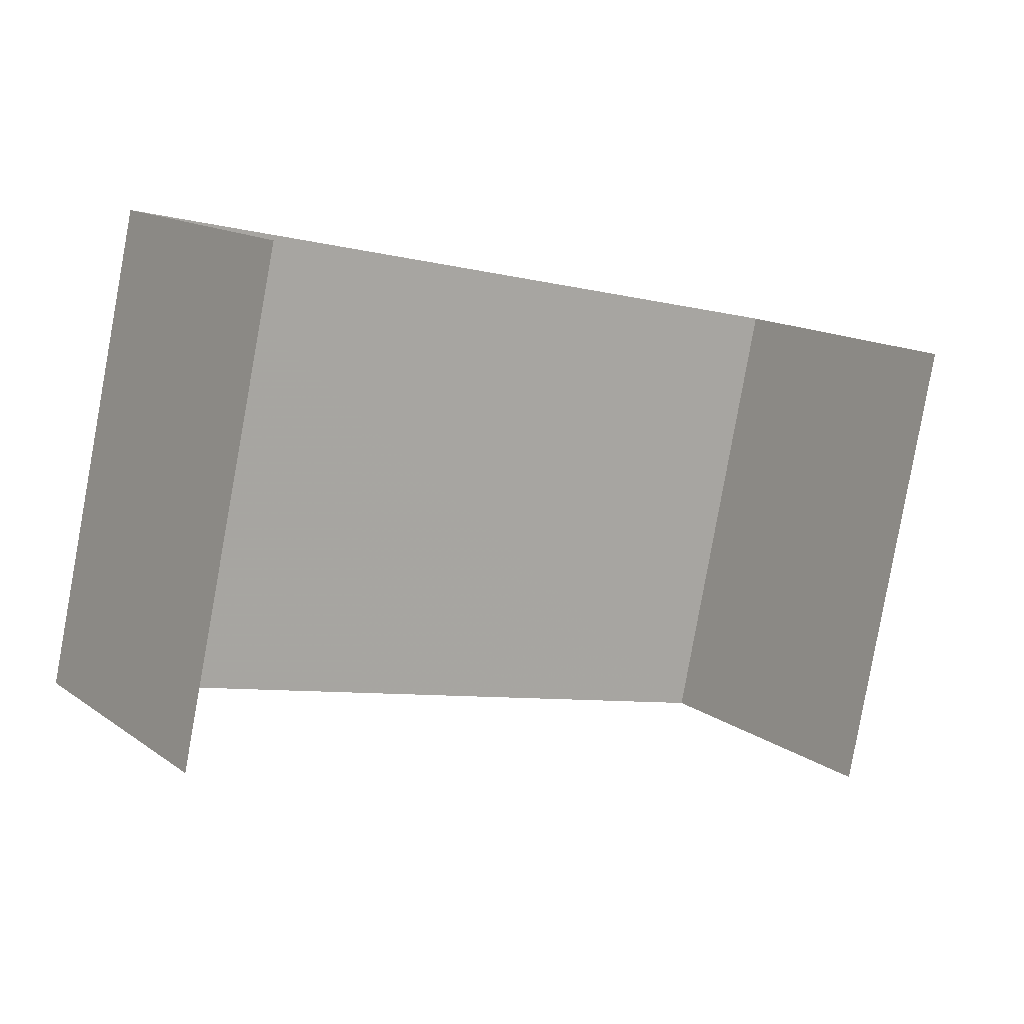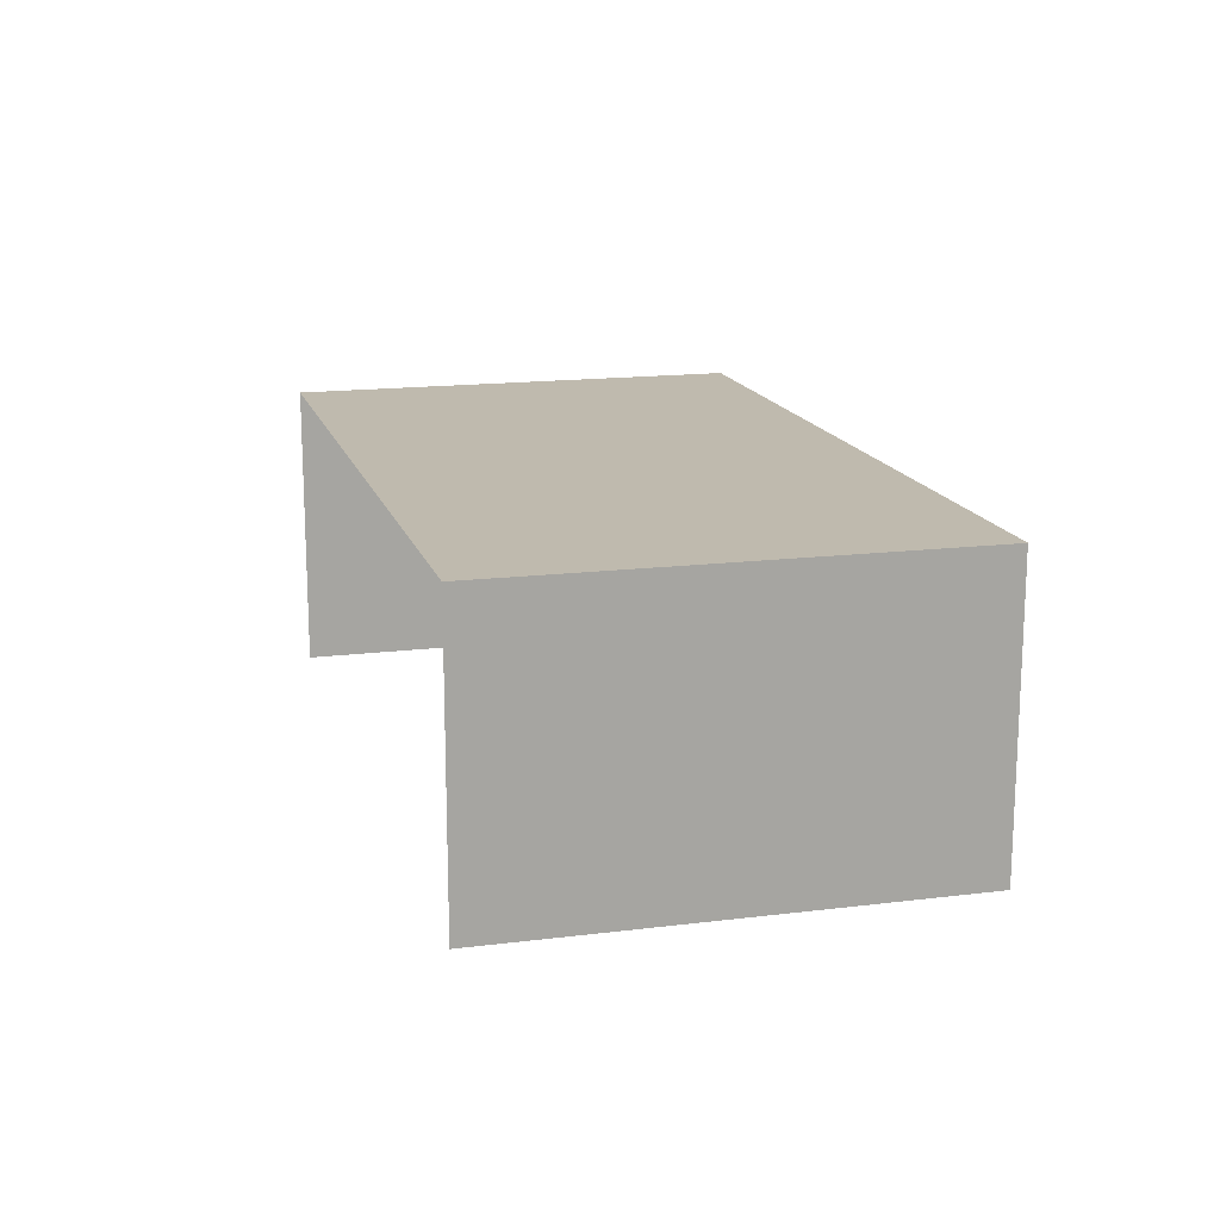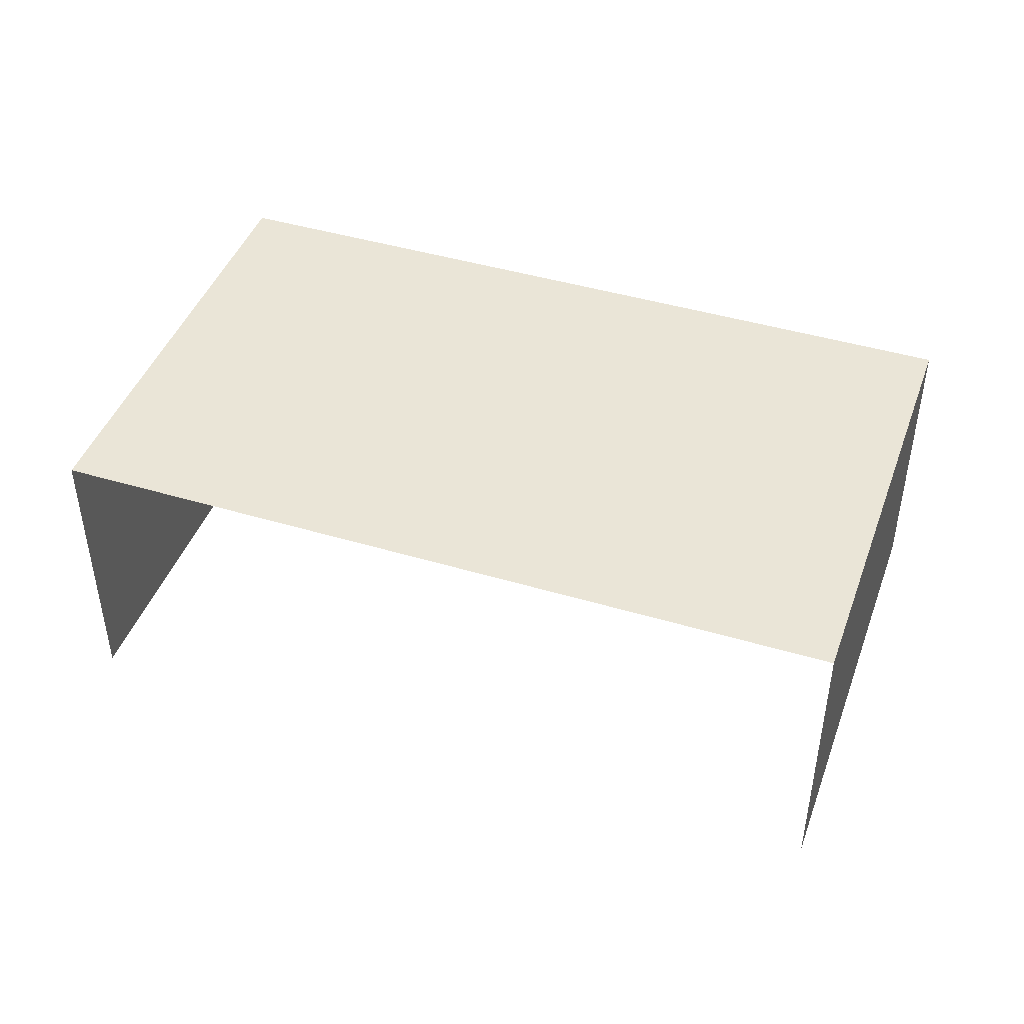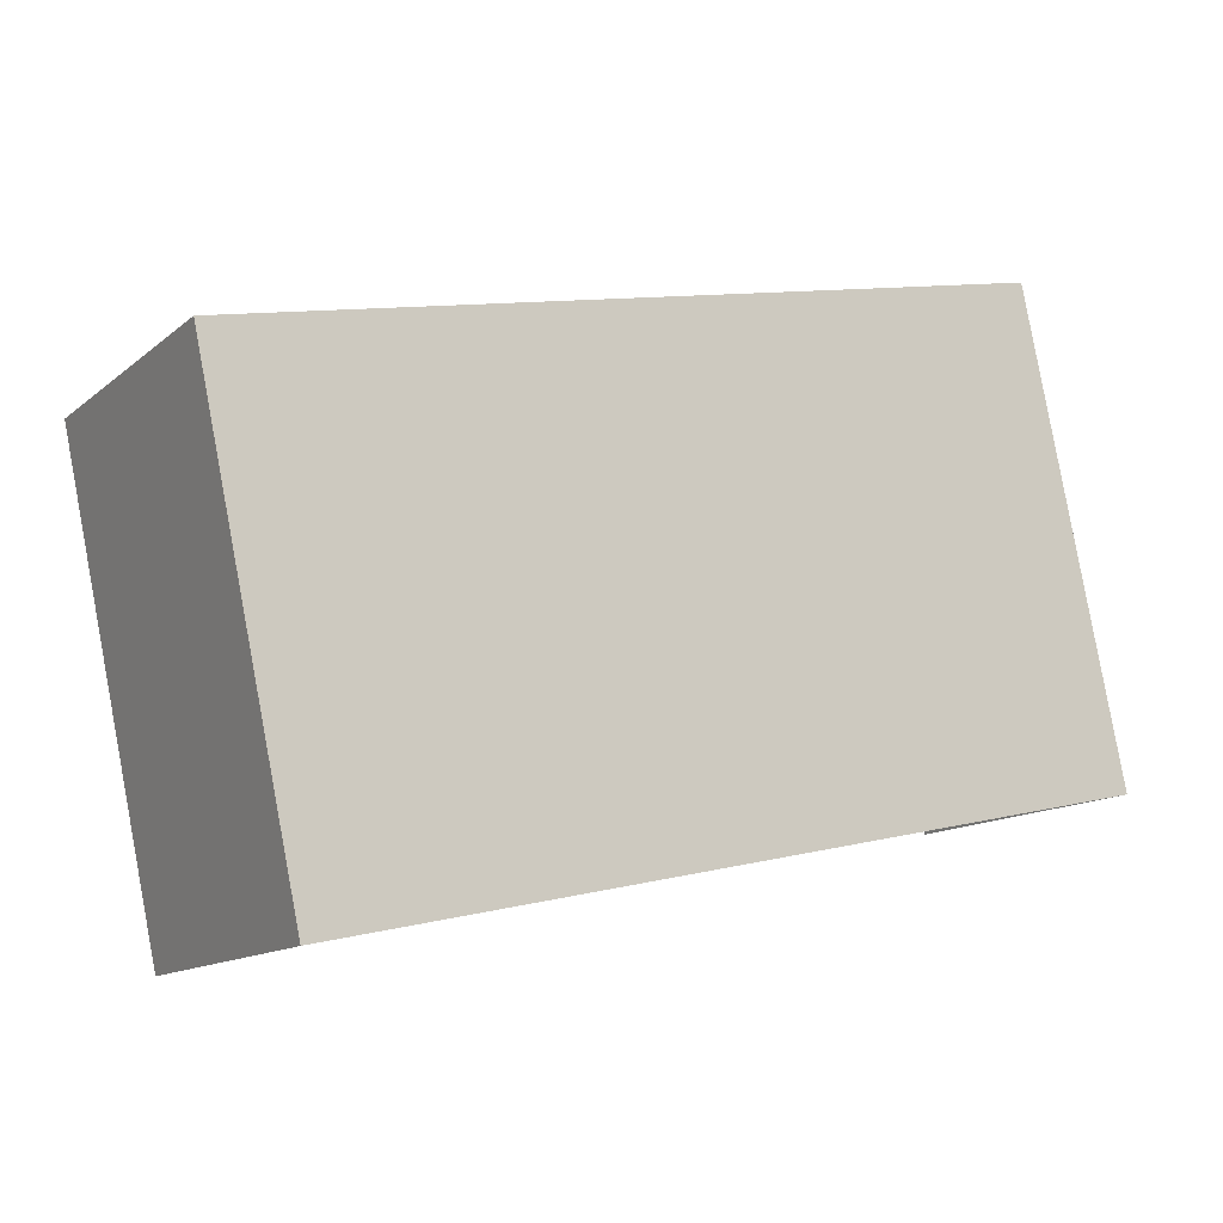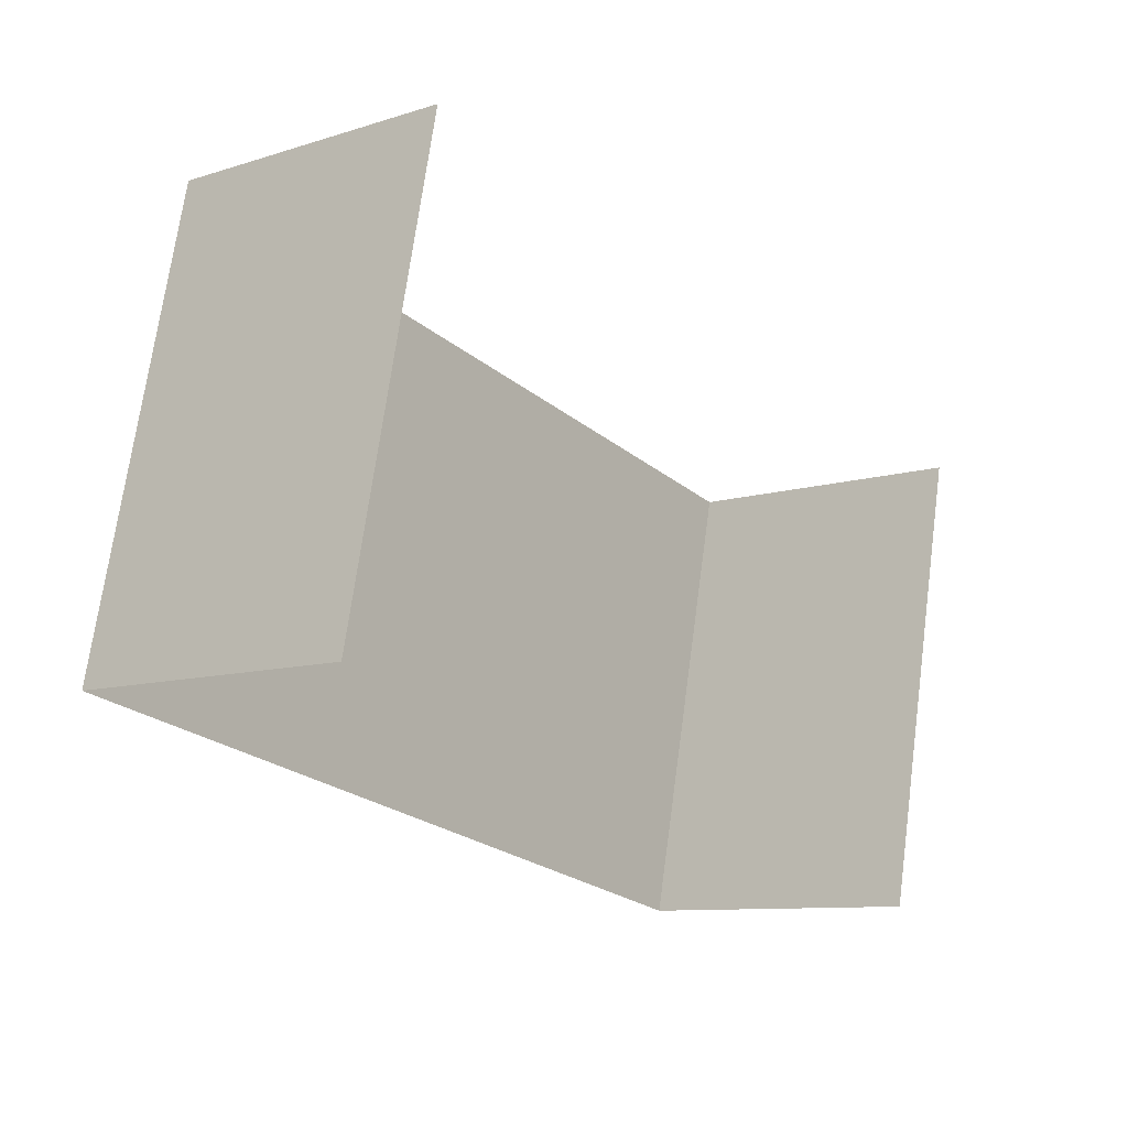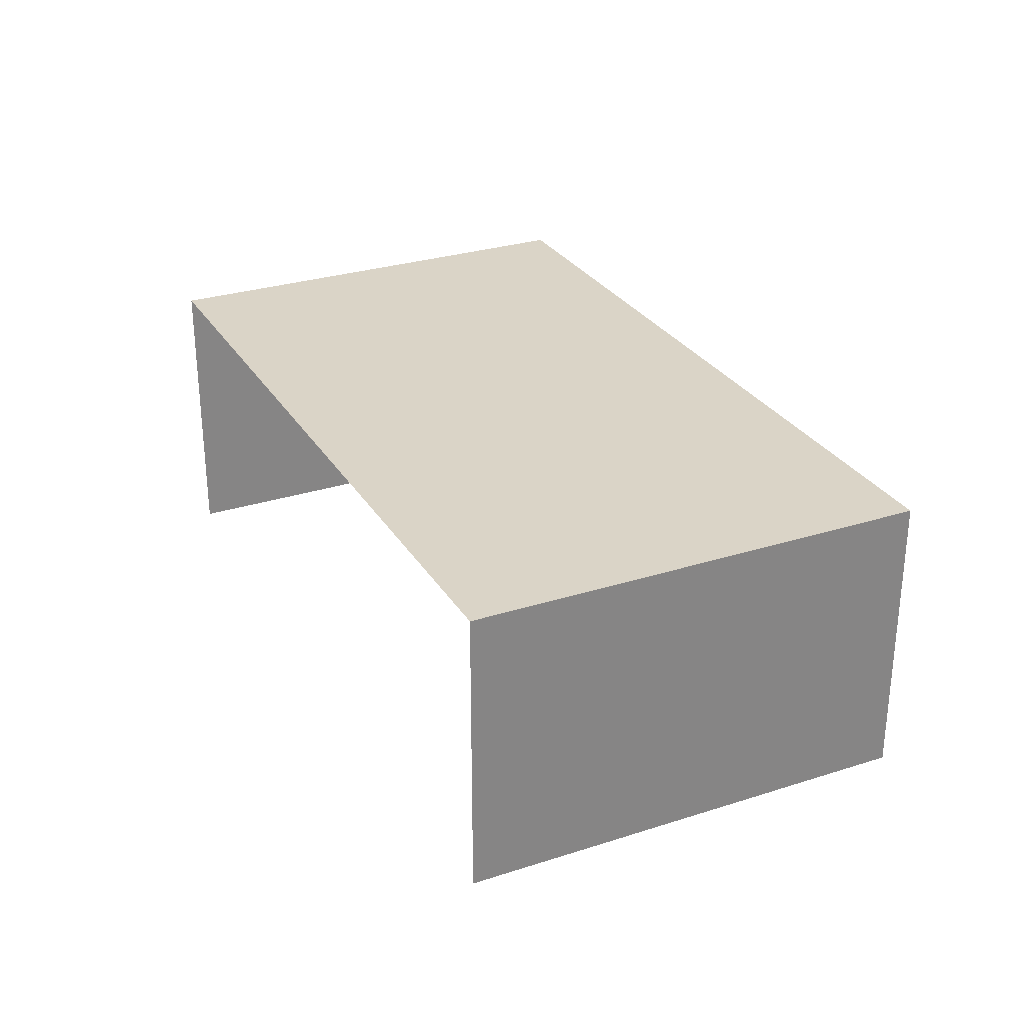
<metadata>
{"format":"obj","ext":"obj","renderer":"f3d","projection":"perspective","resolution":1024,"background":"white","views":[{"elev":13.9,"azim":146.1,"up":"+Y"},{"elev":15.7,"azim":87.5,"up":"+Z"},{"elev":44.4,"azim":31.7,"up":"+Z"},{"elev":-13.0,"azim":-30.4,"up":"+Y"},{"elev":-9.2,"azim":128.9,"up":"+Y"},{"elev":28.9,"azim":76.7,"up":"+Z"}]}
</metadata>
<code>
v -2.258e+05 -1.28e+05 11.63
v -2.258e+05 -1.28e+05 11.63
v -2.258e+05 -1.28e+05 11.63
v -2.258e+05 -1.28e+05 11.63
v -2.258e+05 -1.28e+05 13.61
v -2.258e+05 -1.28e+05 13.61
v -2.258e+05 -1.28e+05 13.61
v -2.258e+05 -1.28e+05 13.61
f 1 2 3
f 4 1 3
f 8 3 2
f 8 7 3
f 5 1 4
f 6 5 4
f 5 6 7
f 8 5 7
f 5 2 1
f 5 8 2
f 6 4 3
f 7 6 3

</code>
